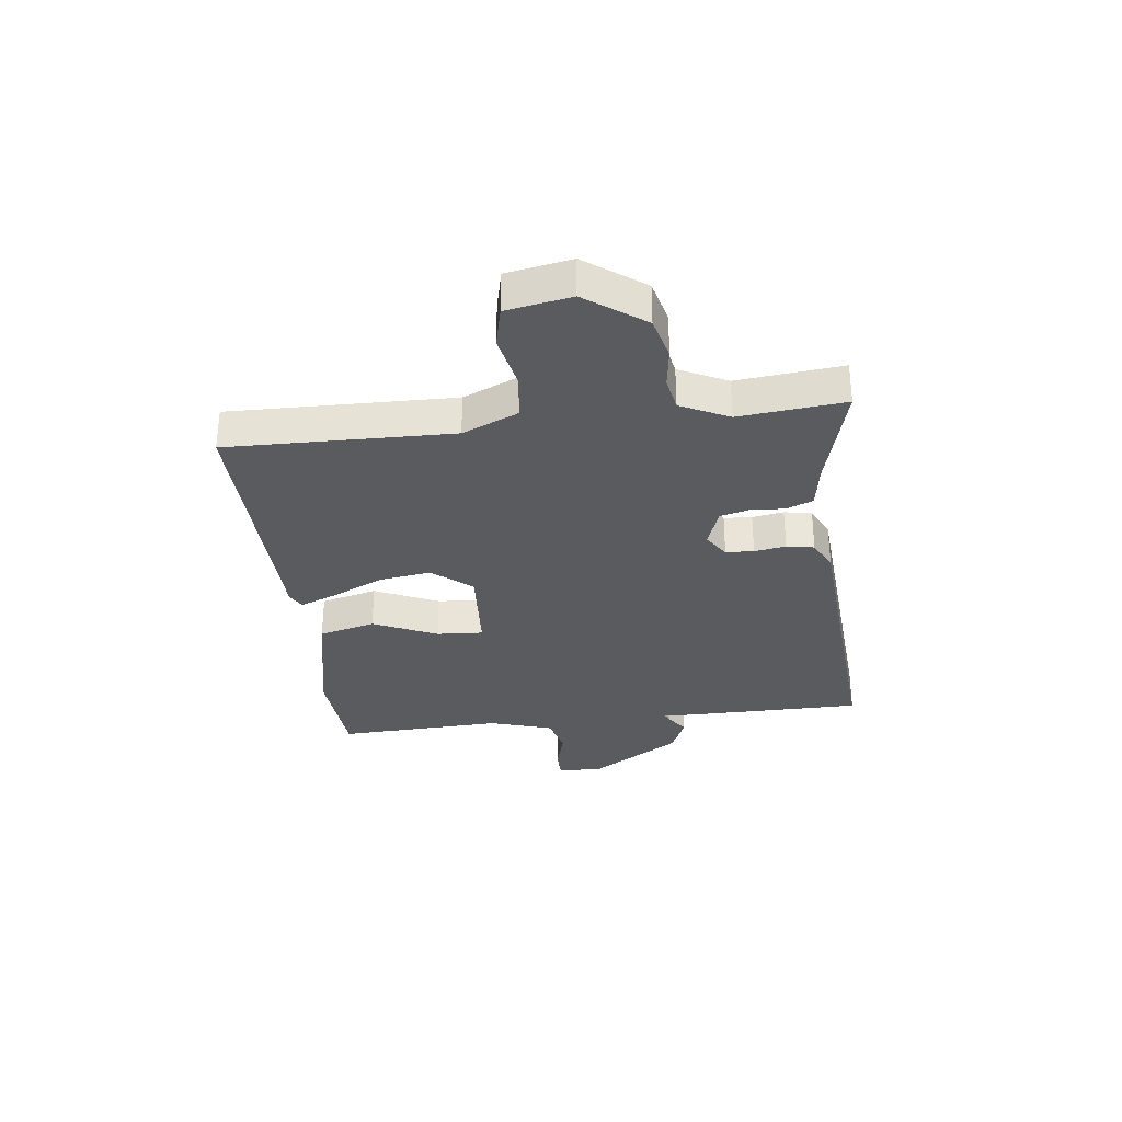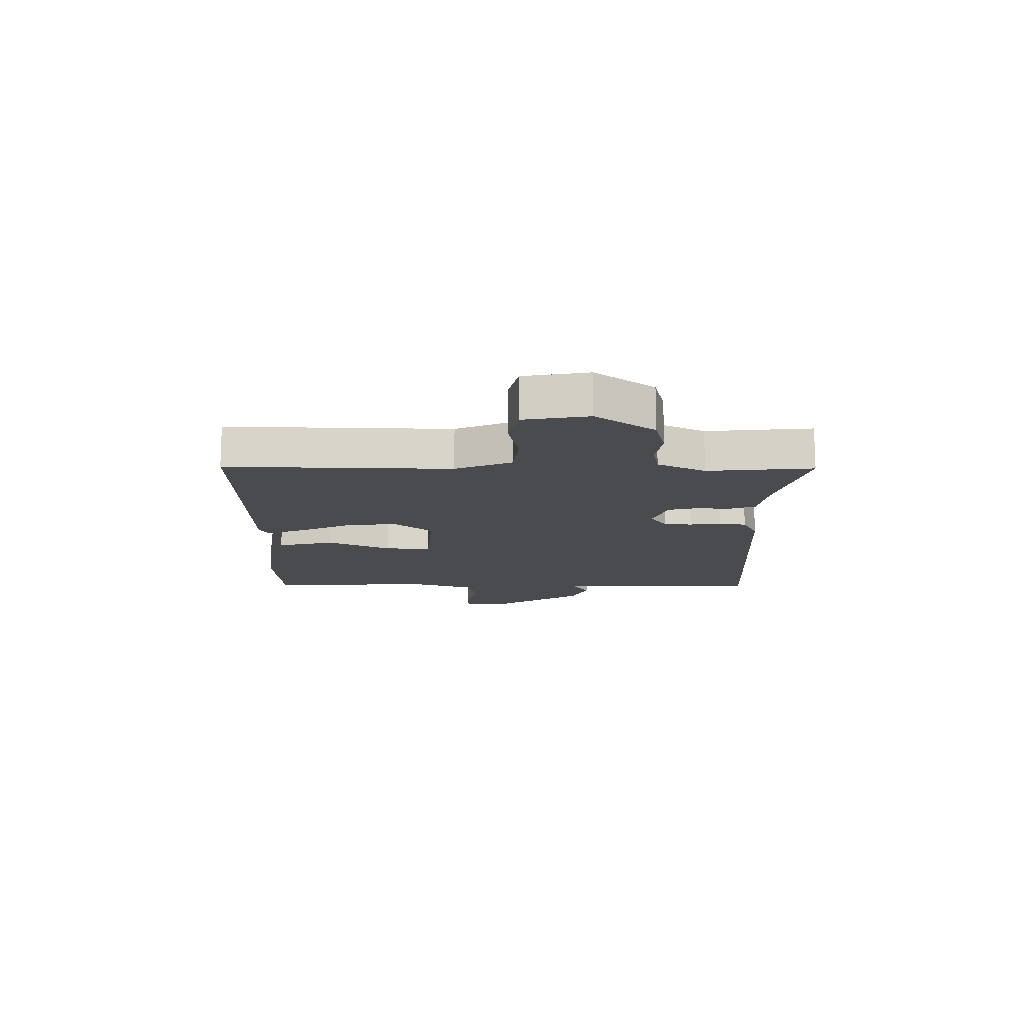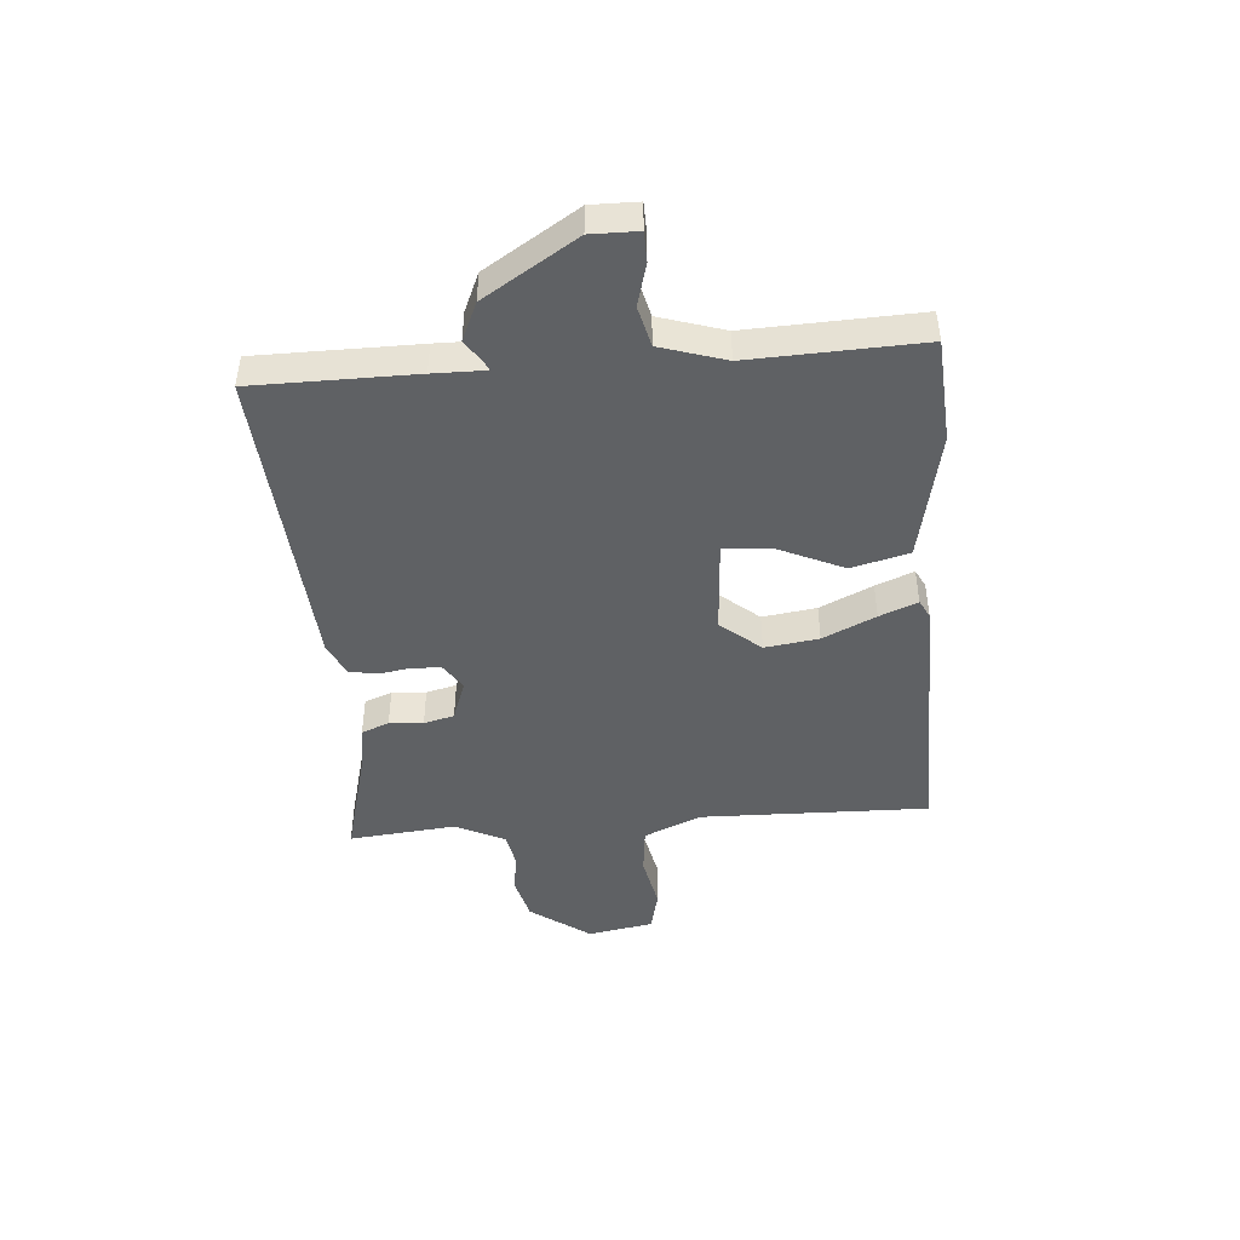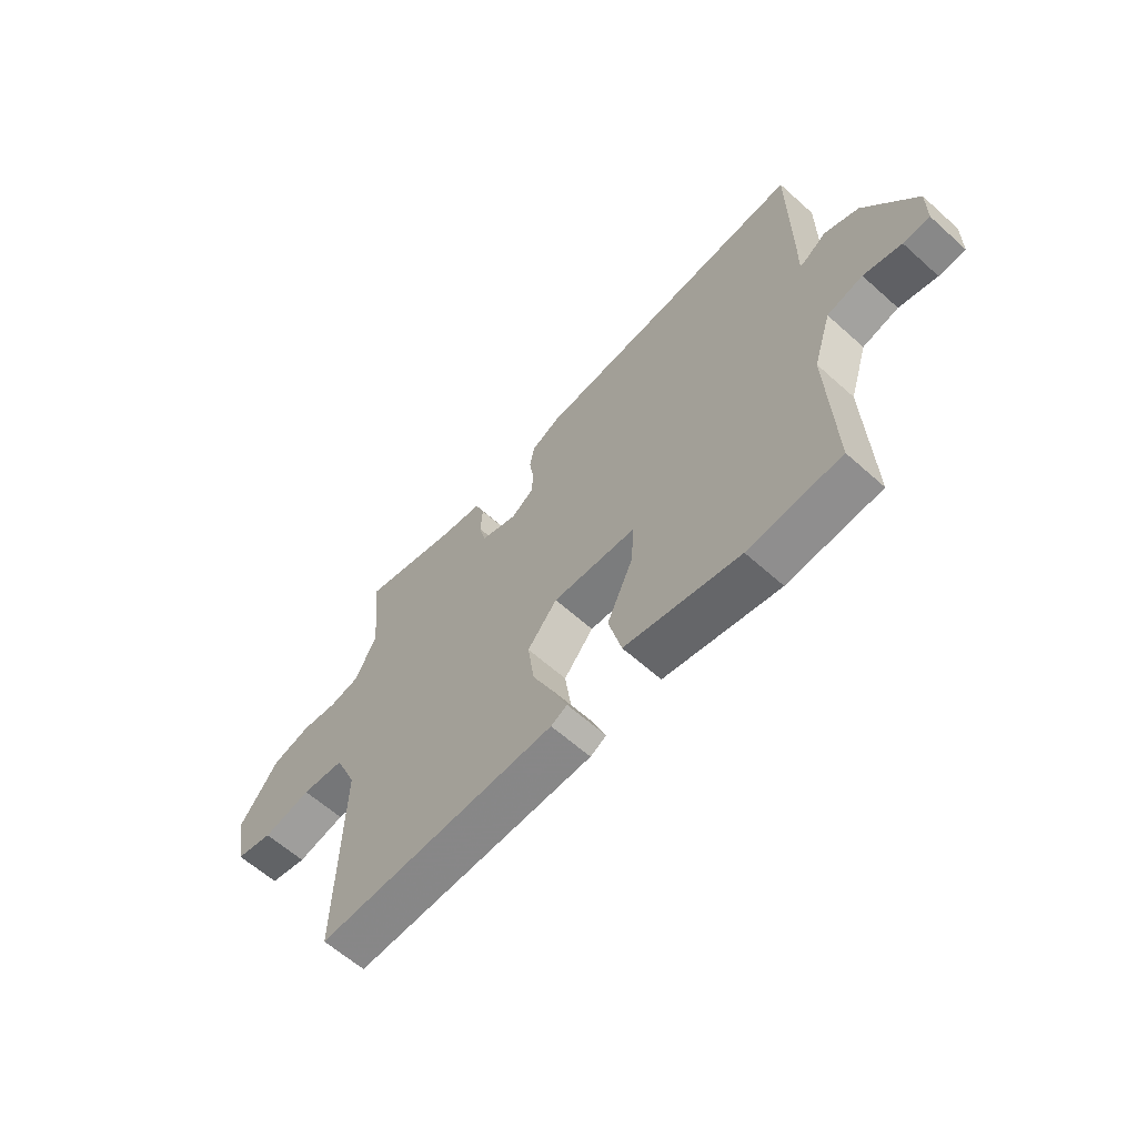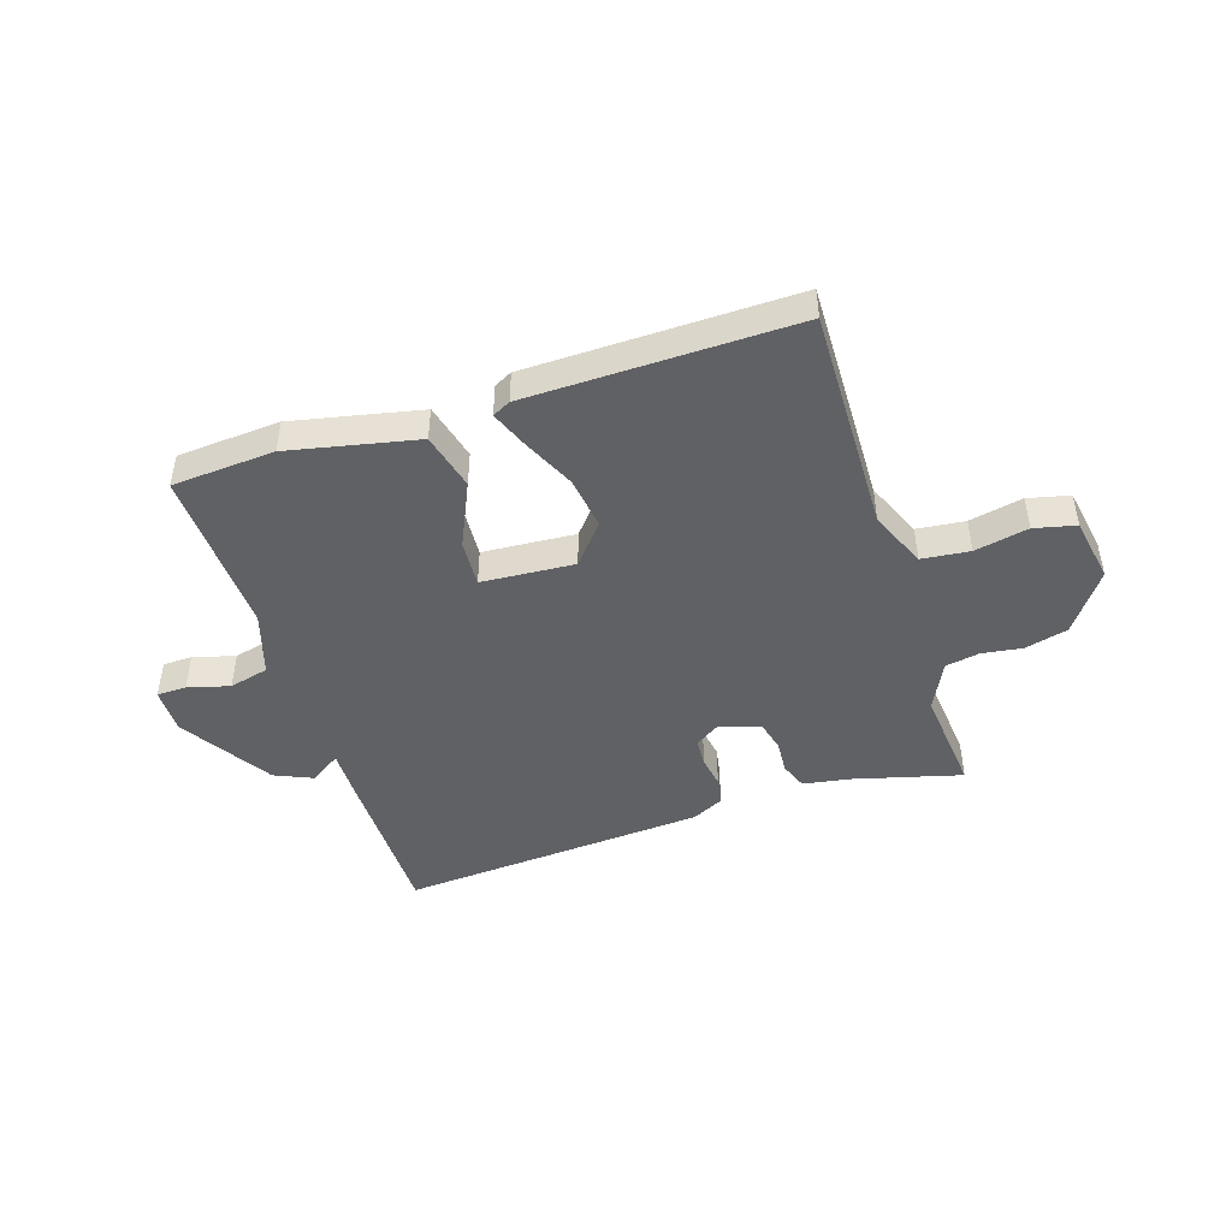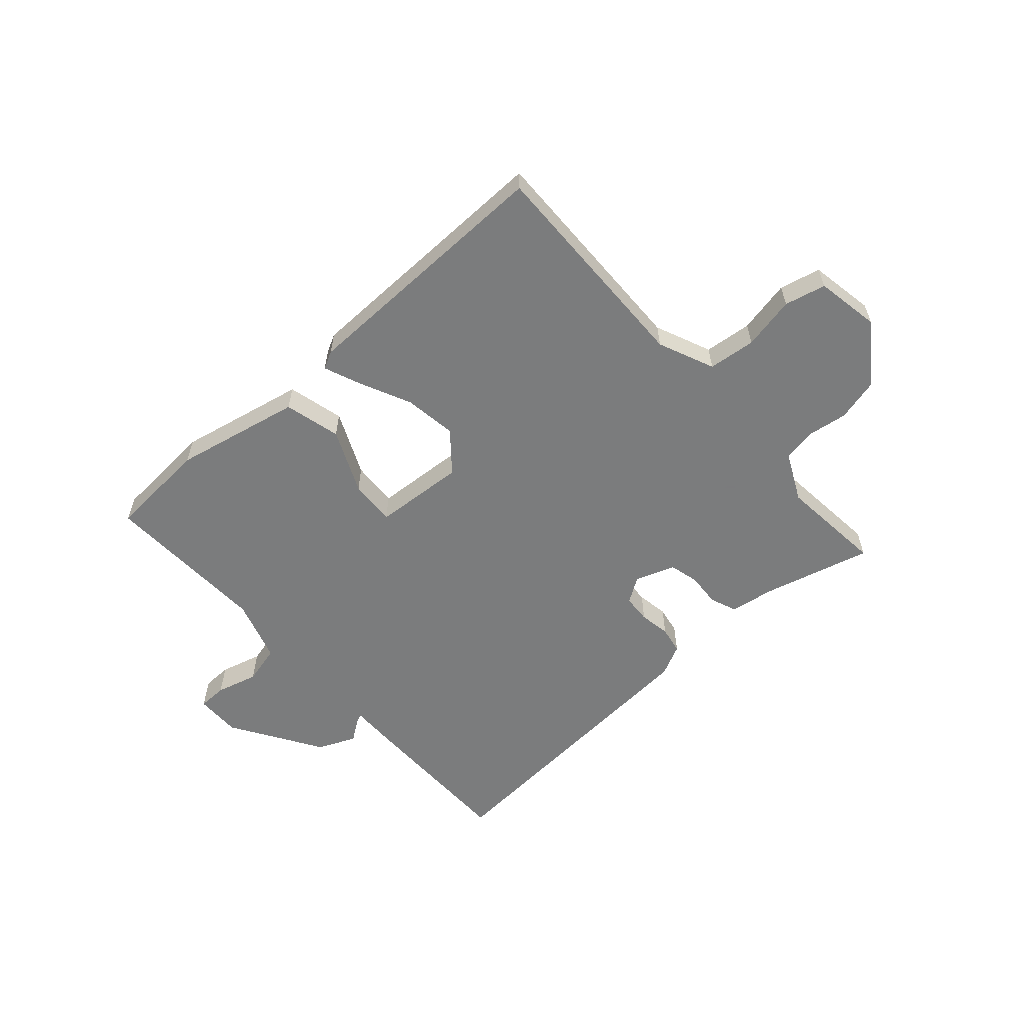
<metadata>
{"format":"obj","ext":"obj","renderer":"f3d","projection":"perspective","resolution":1024,"background":"white","views":[{"elev":-32.0,"azim":-83.0,"up":"+Y"},{"elev":-13.7,"azim":-90.6,"up":"+Y"},{"elev":-45.6,"azim":94.6,"up":"+Y"},{"elev":-61.9,"azim":47.7,"up":"+Z"},{"elev":-46.2,"azim":-162.1,"up":"+Y"},{"elev":-58.6,"azim":-138.2,"up":"+Y"}]}
</metadata>
<code>
v 0.5 0.07 0.5
v 0.501 0.07 0.224
v 0.5 0.07 0.135
v 0.516 0.07 0.142
v 0.553 0.07 0.168
v 0.619 0.07 0.139
v 0.718 0.07 -0.019
v 0.717 0.07 -0.099
v 0.666 0.07 -0.1
v 0.593 0.07 -0.08
v 0.524 0.07 -0.097
v 0.489 0.07 -0.208
v 0.5 0.07 -0.5
v 0.322 0.07 -0.512
v 0.1 0.07 -0.465
v 0.075 0.07 -0.366
v 0.126 0.07 -0.254
v 0.131 0.07 -0.173
v -0.03 0.07 -0.162
v -0.087 0.07 -0.23
v -0.074 0.07 -0.322
v -0.032 0.07 -0.412
v -0.006 0.07 -0.477
v -0.037 0.07 -0.493
v -0.5 0.07 -0.5
v -0.491 0.07 -0.108
v -0.533 0.07 -0.01
v -0.616 0.07 -0.001
v -0.709 0.07 -0.02
v -0.781 0.07 -0.003
v -0.801 0.07 0.11
v -0.727 0.07 0.212
v -0.652 0.07 0.231
v -0.582 0.07 0.221
v -0.523 0.07 0.232
v -0.482 0.07 0.316
v -0.5 0.07 0.5
v -0.312 0.07 0.45
v -0.232 0.07 0.437
v -0.214 0.07 0.39
v -0.218 0.07 0.332
v -0.205 0.07 0.28
v -0.135 0.07 0.255
v -0.091 0.07 0.284
v -0.088 0.07 0.333
v -0.097 0.07 0.388
v -0.088 0.07 0.436
v -0.033 0.07 0.463
v 0.5 0 0.5
v 0.501 0 0.224
v 0.5 0 0.135
v 0.516 0 0.142
v 0.553 0 0.168
v 0.619 0 0.139
v 0.718 0 -0.019
v 0.717 0 -0.099
v 0.666 0 -0.1
v 0.593 0 -0.08
v 0.524 0 -0.097
v 0.489 0 -0.208
v 0.5 0 -0.5
v 0.322 0 -0.512
v 0.1 0 -0.465
v 0.075 0 -0.366
v 0.126 0 -0.254
v 0.131 0 -0.173
v -0.03 0 -0.162
v -0.087 0 -0.23
v -0.074 0 -0.322
v -0.032 0 -0.412
v -0.006 0 -0.477
v -0.037 0 -0.493
v -0.5 0 -0.5
v -0.491 0 -0.108
v -0.533 0 -0.01
v -0.616 0 -0.001
v -0.709 0 -0.02
v -0.781 0 -0.003
v -0.801 0 0.11
v -0.727 0 0.212
v -0.652 0 0.231
v -0.582 0 0.221
v -0.523 0 0.232
v -0.482 0 0.316
v -0.5 0 0.5
v -0.312 0 0.45
v -0.232 0 0.437
v -0.214 0 0.39
v -0.218 0 0.332
v -0.205 0 0.28
v -0.135 0 0.255
v -0.091 0 0.284
v -0.088 0 0.333
v -0.097 0 0.388
v -0.088 0 0.436
v -0.033 0 0.463
f 1 2 3
f 48 1 3
f 47 48 3
f 46 47 3
f 45 46 3
f 44 45 3
f 43 44 3
f 38 39 40 41
f 38 41 42
f 37 38 42
f 36 37 42
f 35 36 42 43
f 32 33 34
f 31 32 34
f 30 31 34
f 29 30 34
f 28 29 34
f 35 43 3
f 34 35 3
f 28 34 3
f 27 28 3
f 24 25 26
f 23 24 26
f 22 23 26
f 21 22 26
f 20 21 26 27
f 15 16 17
f 14 15 17
f 13 14 17
f 12 13 17
f 11 12 17 18
f 10 11 18 19
f 8 9 10
f 7 8 10
f 6 7 10
f 5 6 10
f 4 5 10
f 3 4 10 19
f 19 20 27
f 3 19 27
f 51 50 49
f 51 49 96
f 51 96 95
f 51 95 94
f 51 94 93
f 51 93 92
f 51 92 91
f 89 88 87 86
f 90 89 86
f 90 86 85
f 90 85 84
f 91 90 84 83
f 82 81 80
f 82 80 79
f 82 79 78
f 82 78 77
f 82 77 76
f 51 91 83
f 51 83 82
f 51 82 76
f 51 76 75
f 74 73 72
f 74 72 71
f 74 71 70
f 74 70 69
f 75 74 69 68
f 65 64 63
f 65 63 62
f 65 62 61
f 65 61 60
f 66 65 60 59
f 67 66 59 58
f 58 57 56
f 58 56 55
f 58 55 54
f 58 54 53
f 58 53 52
f 67 58 52 51
f 75 68 67
f 75 67 51
f 1 49 50 2
f 2 50 51 3
f 3 51 52 4
f 4 52 53 5
f 5 53 54 6
f 6 54 55 7
f 7 55 56 8
f 8 56 57 9
f 9 57 58 10
f 10 58 59 11
f 11 59 60 12
f 12 60 61 13
f 13 61 62 14
f 14 62 63 15
f 15 63 64 16
f 16 64 65 17
f 17 65 66 18
f 18 66 67 19
f 19 67 68 20
f 20 68 69 21
f 21 69 70 22
f 22 70 71 23
f 23 71 72 24
f 24 72 73 25
f 25 73 74 26
f 26 74 75 27
f 27 75 76 28
f 28 76 77 29
f 29 77 78 30
f 30 78 79 31
f 31 79 80 32
f 32 80 81 33
f 33 81 82 34
f 34 82 83 35
f 35 83 84 36
f 36 84 85 37
f 37 85 86 38
f 38 86 87 39
f 39 87 88 40
f 40 88 89 41
f 41 89 90 42
f 42 90 91 43
f 43 91 92 44
f 44 92 93 45
f 45 93 94 46
f 46 94 95 47
f 47 95 96 48
f 48 96 49 1

</code>
